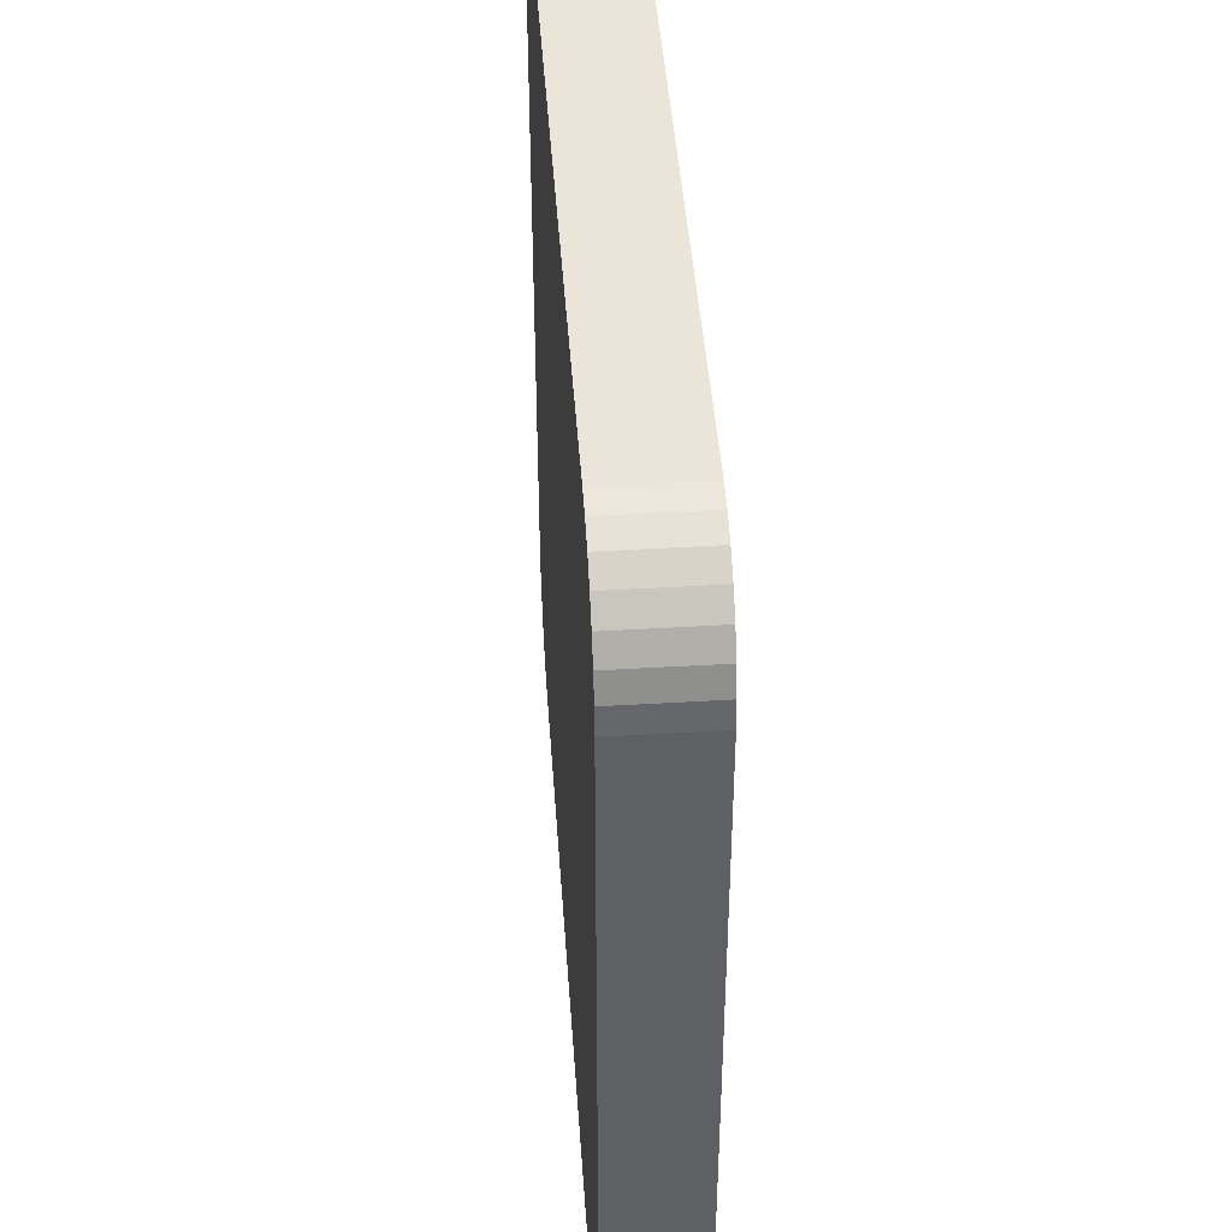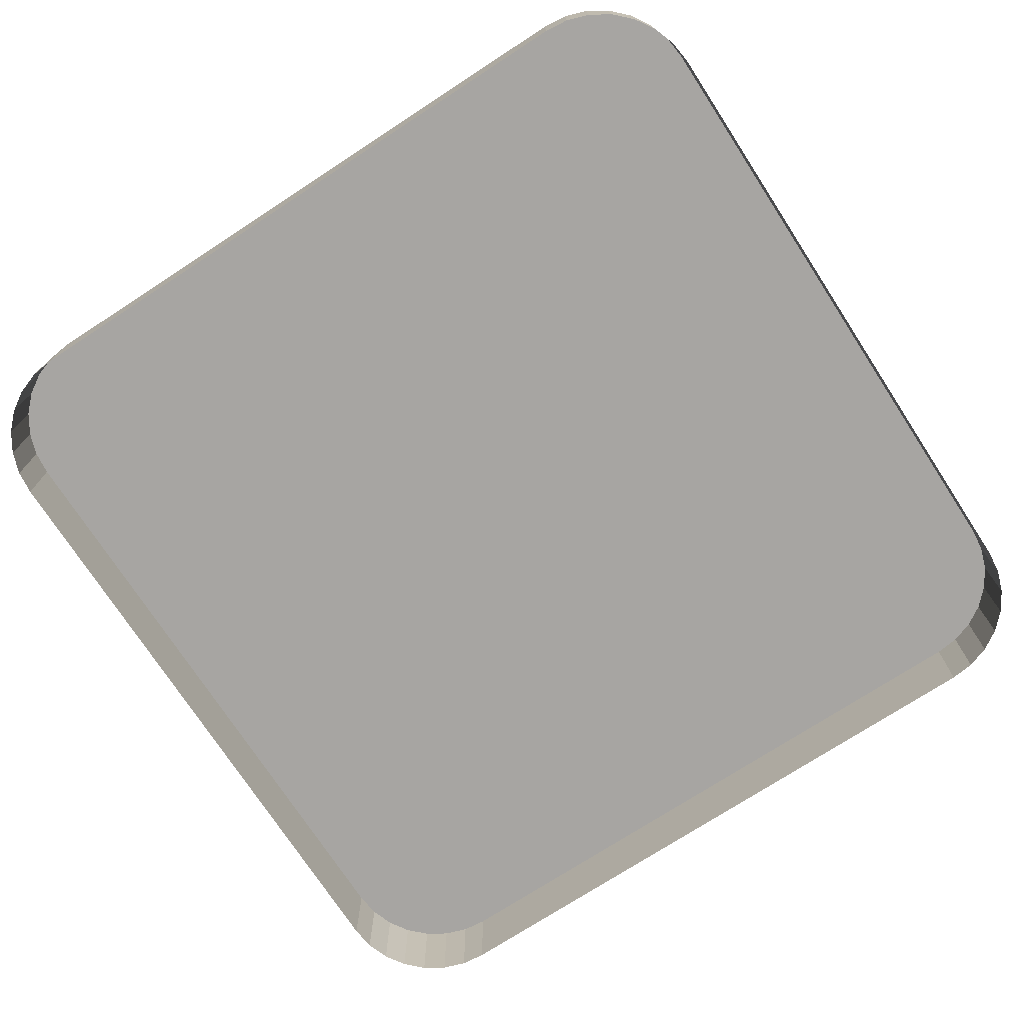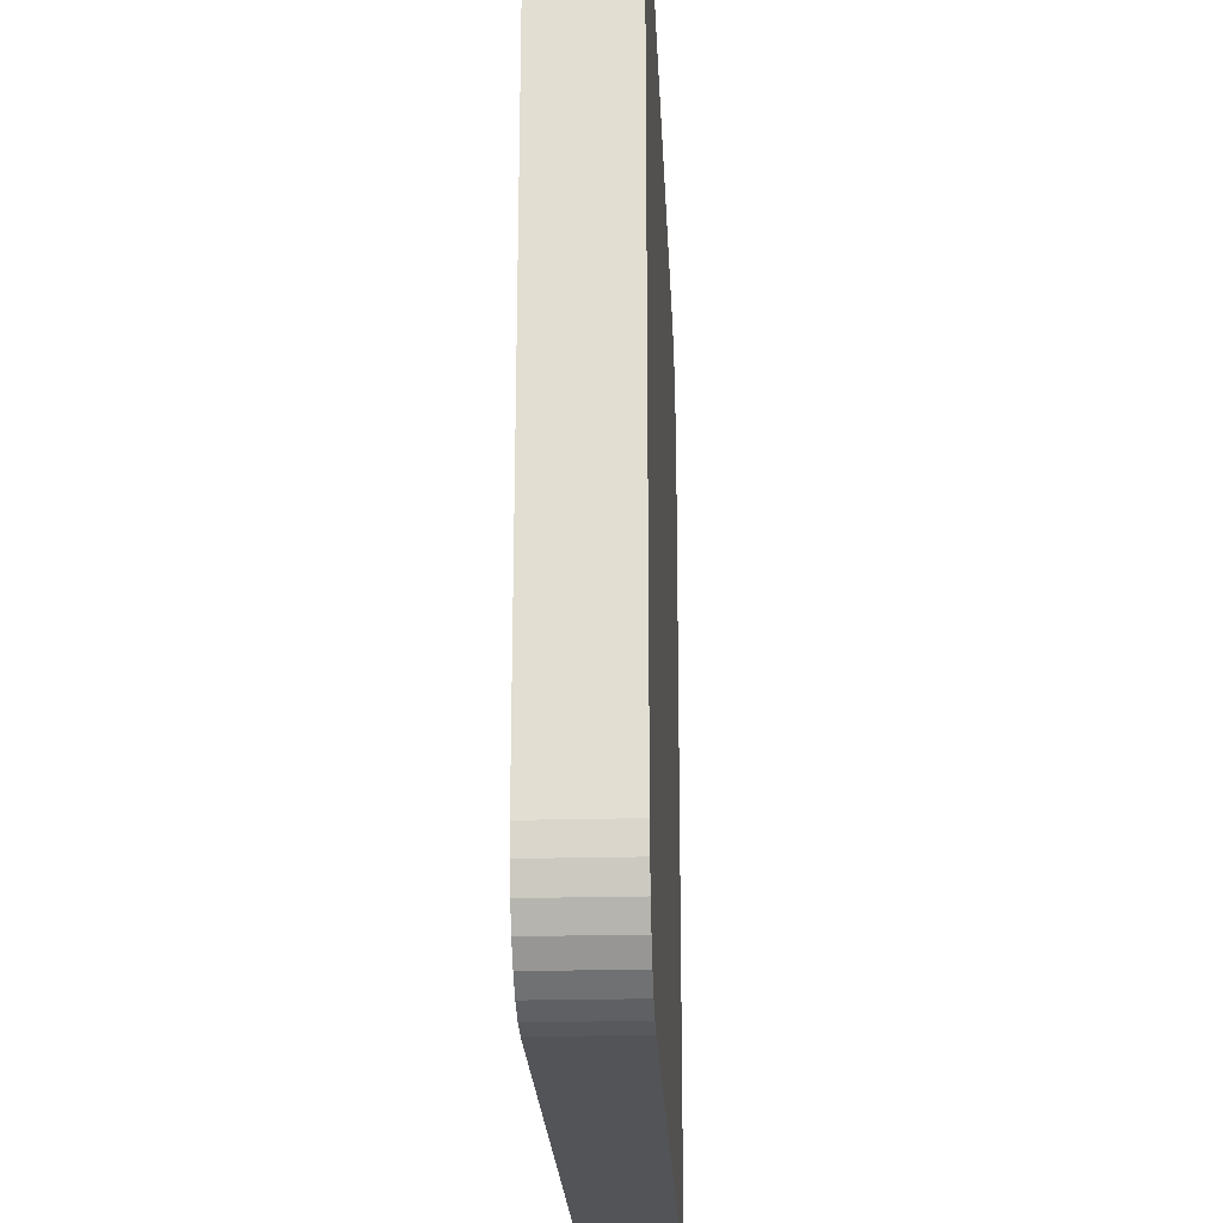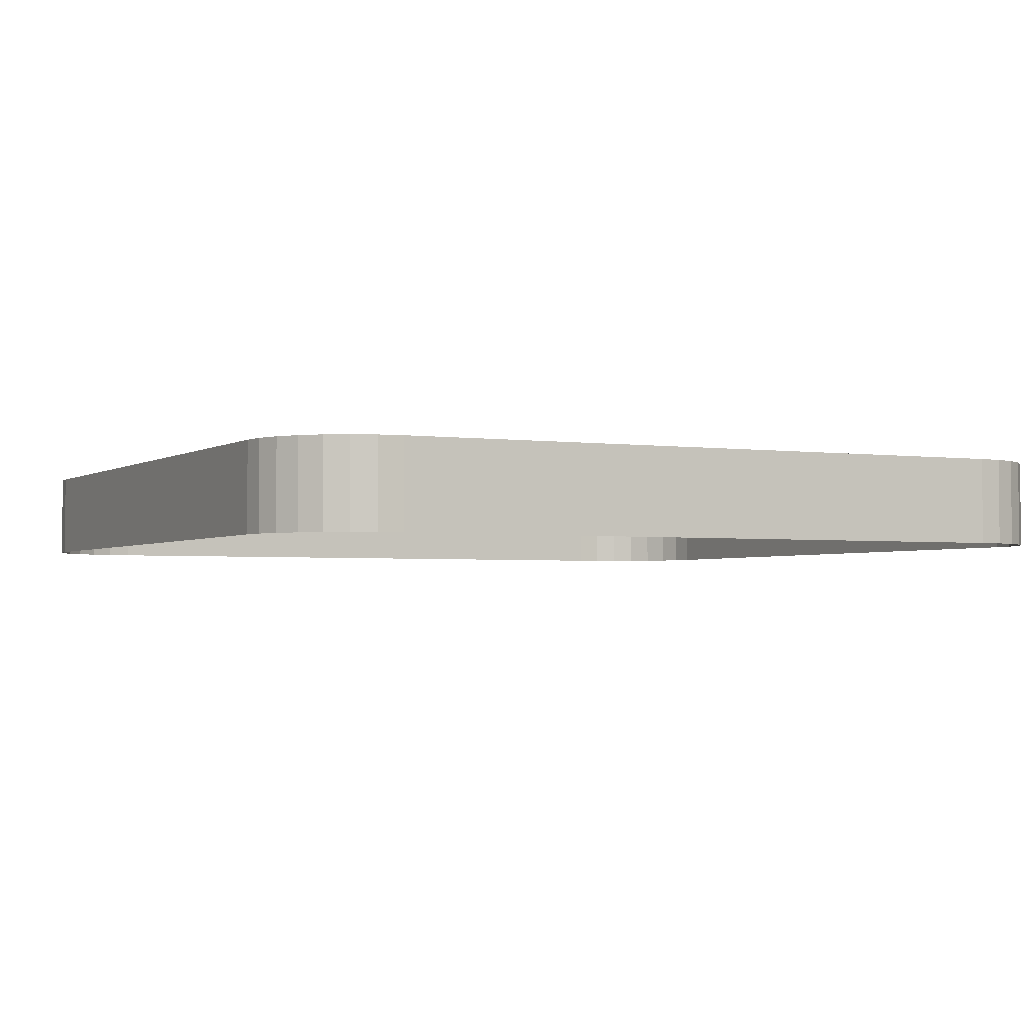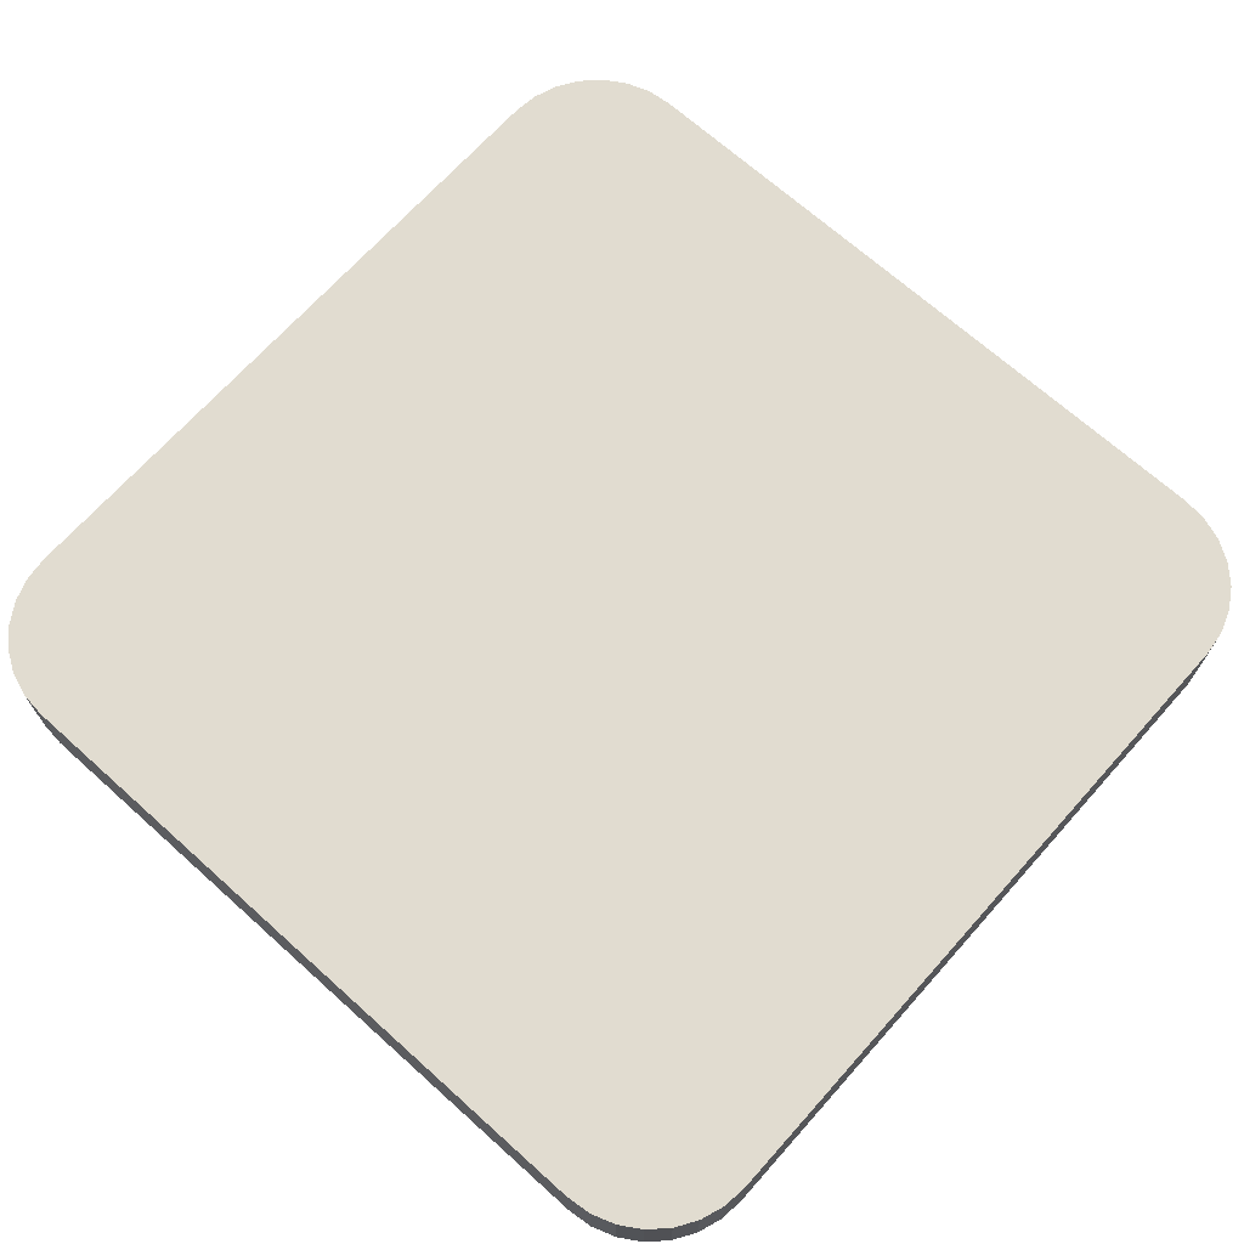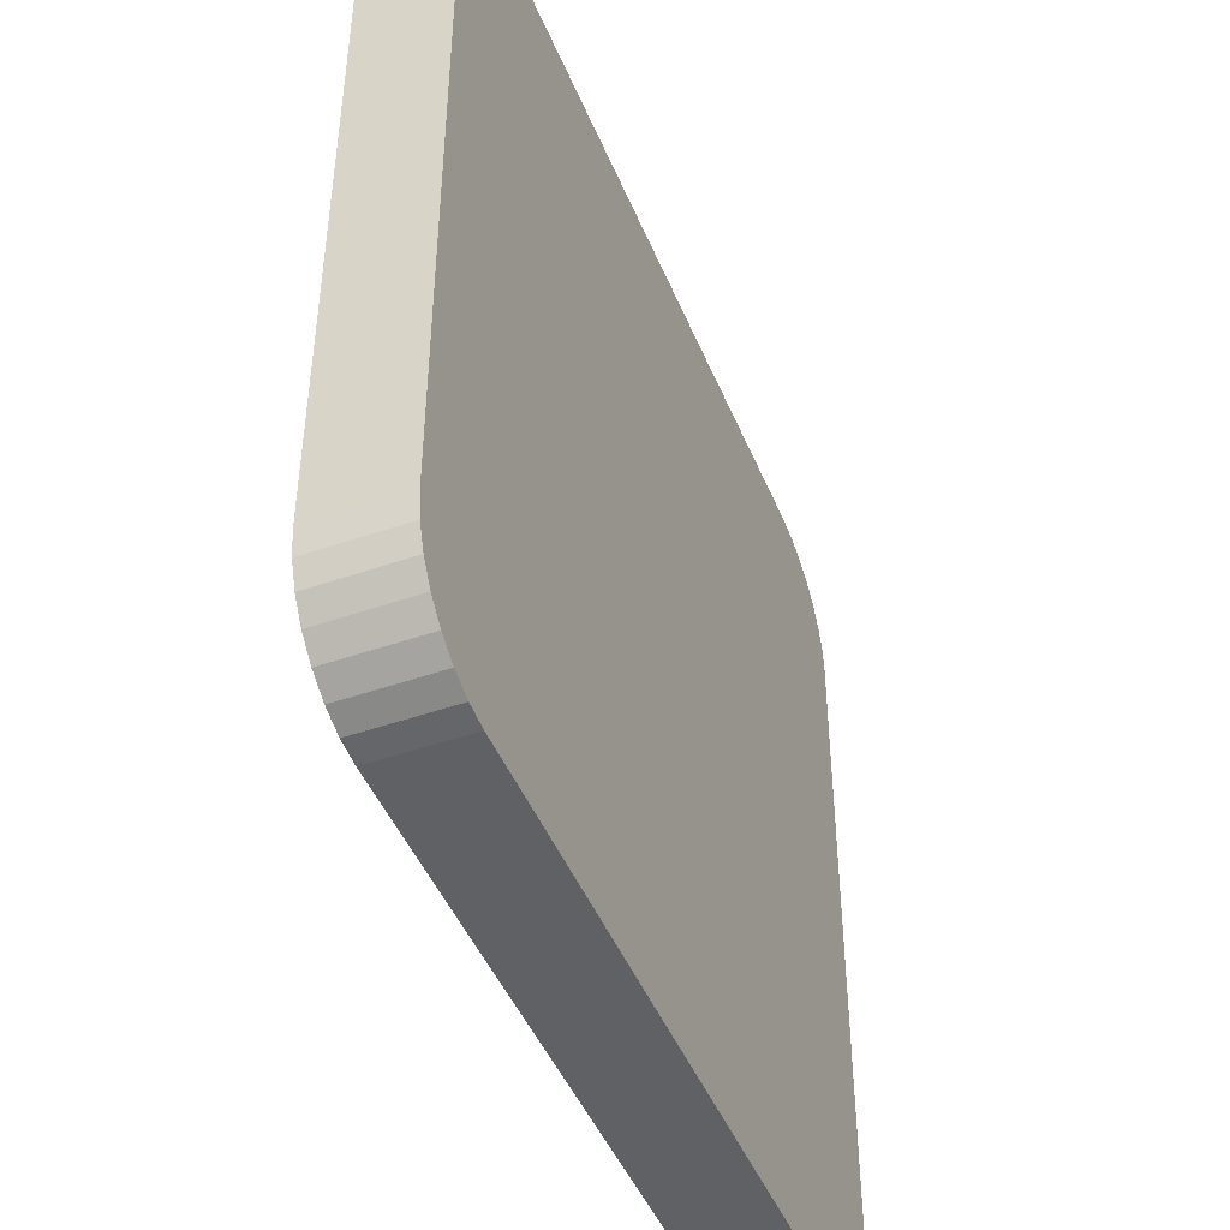
<metadata>
{"format":"obj","ext":"obj","renderer":"f3d","projection":"perspective","resolution":1024,"background":"white","views":[{"elev":44.5,"azim":86.0,"up":"+Y"},{"elev":-73.9,"azim":123.0,"up":"+Z"},{"elev":-23.1,"azim":-87.4,"up":"+Y"},{"elev":-2.7,"azim":-26.7,"up":"+Z"},{"elev":69.4,"azim":131.8,"up":"+Z"},{"elev":-46.1,"azim":-68.3,"up":"+Y"}]}
</metadata>
<code>
o LM_L_LSC2_UnderPF
v 298.1 193.7 -8.345
v 298.1 193.7 -13.05
v 296.8 193.8 -13.05
v 299.4 193.3 -8.345
v 299.4 193.3 -13.05
v 298.1 193.7 -13.05
v 300.5 192.6 -8.345
v 300.5 192.6 -13.05
v 299.4 193.3 -13.05
v 296.8 193.8 -13.05
v 261.5 193.9 -13.05
v 296.8 193.8 -8.345
v 301.4 191.6 -8.345
v 301.4 191.6 -13.05
v 300.5 192.6 -13.05
v 296.8 193.8 -8.345
v 298.1 193.7 -8.345
v 296.8 193.8 -13.05
v 298.1 193.7 -8.345
v 299.4 193.3 -8.345
v 298.1 193.7 -13.05
v 299.4 193.3 -8.345
v 300.5 192.6 -8.345
v 299.4 193.3 -13.05
v 302.1 190.5 -8.345
v 302.1 190.5 -13.05
v 301.4 191.6 -13.05
v 261.5 193.9 -8.345
v 261.5 193.9 -13.05
v 260.2 193.7 -13.05
v 300.5 192.6 -8.345
v 301.4 191.6 -8.345
v 300.5 192.6 -13.05
v 260.2 193.7 -8.345
v 260.2 193.7 -13.05
v 259 193.3 -13.05
v 261.5 193.9 -13.05
v 261.5 193.9 -8.345
v 296.8 193.8 -8.345
v 299.4 193.3 -8.345
v 298.1 193.7 -8.345
v 296.8 193.8 -8.345
v 302.6 189.3 -8.345
v 302.6 189.3 -13.05
v 302.1 190.5 -13.05
v 259 193.3 -8.345
v 259 193.3 -13.05
v 257.9 192.6 -13.05
v 301.4 191.6 -8.345
v 302.1 190.5 -8.345
v 301.4 191.6 -13.05
v 301.4 191.6 -8.345
v 300.5 192.6 -8.345
v 299.4 193.3 -8.345
v 260.2 193.7 -8.345
v 261.5 193.9 -8.345
v 260.2 193.7 -13.05
v 257.9 192.6 -8.345
v 257.9 192.6 -13.05
v 256.9 191.7 -13.05
v 302.6 189.3 -8.345
v 299.4 193.3 -8.345
v 296.8 193.8 -8.345
v 302.7 188 -8.345
v 302.7 188 -13.05
v 302.6 189.3 -13.05
v 302.1 190.5 -8.345
v 302.6 189.3 -8.345
v 302.1 190.5 -13.05
v 259 193.3 -8.345
v 260.2 193.7 -8.345
v 259 193.3 -13.05
v 302.1 190.5 -8.345
v 301.4 191.6 -8.345
v 256.9 191.7 -8.345
v 256.9 191.7 -13.05
v 256.2 190.6 -13.05
v 257.9 192.6 -8.345
v 302.6 189.3 -8.345
v 302.7 188 -8.345
v 302.6 189.3 -13.05
v 302.7 188 -8.345
v 256.9 191.7 -8.345
v 257.9 192.6 -8.345
v 256.9 191.7 -13.05
v 256.2 190.6 -8.345
v 256.2 190.6 -13.05
v 255.8 189.3 -13.05
v 260.2 193.7 -8.345
v 259 193.3 -8.345
v 257.9 192.6 -8.345
v 255.6 188 -8.345
v 261.5 193.9 -8.345
v 256.2 190.6 -8.345
v 256.9 191.7 -8.345
v 256.2 190.6 -13.05
v 260.2 193.7 -8.345
v 257.9 192.6 -8.345
v 256.2 190.6 -8.345
v 255.6 188 -8.345
v 302.7 188 -8.345
v 255.8 189.3 -13.05
v 255.6 188 -13.05
v 255.6 188 -8.345
v 256.9 191.7 -8.345
v 256.2 190.6 -8.345
v 255.8 189.3 -8.345
v 256.2 190.6 -8.345
v 255.8 189.3 -13.05
v 260.2 193.7 -8.345
v 256.2 190.6 -8.345
v 255.6 188 -8.345
v 255.8 189.3 -8.345
v 255.8 189.3 -8.345
v 302.7 188 -8.345
v 302.7 152.7 -8.345
v 302.7 188 -13.05
v 255.6 188 -8.345
v 255.6 188 -13.05
v 255.6 152.7 -13.05
v 302.7 152.7 -8.345
v 302.7 152.7 -13.05
v 255.6 152.7 -8.345
v 255.6 152.7 -8.345
v 302.5 151.4 -8.345
v 302.5 151.4 -13.05
v 302.7 152.7 -13.05
v 302.7 152.7 -8.345
v 302.5 151.4 -8.345
v 302.7 152.7 -13.05
v 302.1 150.1 -8.345
v 302.1 150.1 -13.05
v 302.5 151.4 -13.05
v 301.4 149 -8.345
v 301.4 149 -13.05
v 302.1 150.1 -13.05
v 302.5 151.4 -8.345
v 255.6 152.7 -8.345
v 255.6 152.7 -13.05
v 255.7 151.4 -13.05
v 300.4 148.1 -8.345
v 300.4 148.1 -13.05
v 301.4 149 -13.05
v 302.1 150.1 -8.345
v 301.4 149 -8.345
v 302.1 150.1 -13.05
v 302.1 150.1 -8.345
v 302.5 151.4 -8.345
v 302.7 152.7 -8.345
v 299.3 147.4 -8.345
v 299.3 147.4 -13.05
v 300.4 148.1 -13.05
v 255.7 151.4 -8.345
v 255.7 151.4 -13.05
v 256.2 150.2 -13.05
v 301.4 149 -8.345
v 300.4 148.1 -8.345
v 301.4 149 -13.05
v 298.1 146.9 -8.345
v 298.1 146.9 -13.05
v 299.3 147.4 -13.05
v 255.7 151.4 -8.345
v 255.6 152.7 -8.345
v 255.7 151.4 -13.05
v 296.8 146.8 -8.345
v 296.8 146.8 -13.05
v 298.1 146.9 -13.05
v 298.1 146.9 -8.345
v 302.1 150.1 -8.345
v 302.7 152.7 -8.345
v 256.2 150.2 -8.345
v 256.2 150.2 -13.05
v 256.9 149 -13.05
v 300.4 148.1 -8.345
v 300.4 148.1 -8.345
v 301.4 149 -8.345
v 302.1 150.1 -8.345
v 299.3 147.4 -8.345
v 298.1 146.9 -8.345
v 299.3 147.4 -13.05
v 256.2 150.2 -8.345
v 255.7 151.4 -8.345
v 256.2 150.2 -13.05
v 256.9 149 -8.345
v 256.9 149 -13.05
v 257.8 148.1 -13.05
v 296.8 146.8 -8.345
v 298.1 146.9 -8.345
v 261.5 146.8 -8.345
v 255.6 152.7 -8.345
v 298.1 146.9 -8.345
v 296.8 146.8 -8.345
v 298.1 146.9 -13.05
v 298.1 146.9 -8.345
v 300.4 148.1 -8.345
v 302.1 150.1 -8.345
v 261.5 146.8 -8.345
v 261.5 146.8 -13.05
v 296.8 146.8 -13.05
v 257.8 148.1 -8.345
v 257.8 148.1 -13.05
v 258.9 147.4 -13.05
v 296.8 146.8 -8.345
v 256.9 149 -8.345
v 256.2 150.2 -8.345
v 256.9 149 -13.05
v 258.9 147.4 -8.345
v 258.9 147.4 -13.05
v 260.2 147 -13.05
v 296.8 146.8 -8.345
v 261.5 146.8 -8.345
v 296.8 146.8 -13.05
v 299.3 147.4 -8.345
v 260.2 147 -8.345
v 260.2 147 -13.05
v 261.5 146.8 -13.05
v 261.5 146.8 -8.345
v 255.7 151.4 -8.345
v 257.8 148.1 -8.345
v 256.9 149 -8.345
v 257.8 148.1 -13.05
v 258.9 147.4 -8.345
v 256.2 150.2 -8.345
v 258.9 147.4 -8.345
v 257.8 148.1 -8.345
v 258.9 147.4 -13.05
v 260.2 147 -8.345
v 258.9 147.4 -8.345
v 260.2 147 -13.05
v 261.5 146.8 -8.345
v 260.2 147 -8.345
v 261.5 146.8 -13.05
v 256.9 149 -8.345
v 255.7 151.4 -8.345
v 258.9 147.4 -8.345
v 256.9 149 -8.345
v 257.8 148.1 -8.345
v 258.9 147.4 -8.345
v 260.2 147 -8.345
f 3 2 1
f 6 5 4
f 9 8 7
f 12 11 10
f 15 14 13
f 18 17 16
f 21 20 19
f 24 23 22
f 27 26 25
f 30 29 28
f 33 32 31
f 36 35 34
f 39 38 37
f 42 41 40
f 45 44 43
f 48 47 46
f 51 50 49
f 54 53 52
f 57 56 55
f 60 59 58
f 63 62 61
f 66 65 64
f 69 68 67
f 72 71 70
f 74 73 62
f 77 76 75
f 48 46 78
f 73 61 62
f 81 80 79
f 61 82 63
f 85 84 83
f 88 87 86
f 91 90 89
f 93 63 92
f 96 95 94
f 99 98 97
f 101 100 42
f 89 93 92
f 104 103 102
f 106 105 91
f 109 108 107
f 112 111 110
f 104 102 113
f 92 114 106
f 117 116 115
f 120 119 118
f 82 121 92
f 117 122 116
f 120 118 123
f 124 92 121
f 127 126 125
f 130 129 128
f 133 132 131
f 136 135 134
f 133 131 137
f 140 139 138
f 143 142 141
f 146 145 144
f 149 148 147
f 152 151 150
f 155 154 153
f 158 157 156
f 161 160 159
f 164 163 162
f 167 166 165
f 170 169 168
f 173 172 171
f 152 150 174
f 177 176 175
f 180 179 178
f 183 182 181
f 186 185 184
f 188 187 121
f 190 149 189
f 193 192 191
f 196 195 194
f 199 198 197
f 202 201 200
f 203 189 149
f 206 205 204
f 209 208 207
f 212 211 210
f 175 213 188
f 216 215 214
f 218 124 217
f 221 220 219
f 223 218 222
f 226 225 224
f 229 228 227
f 232 231 230
f 233 223 222
f 189 235 234
f 238 237 236
f 217 239 222

</code>
